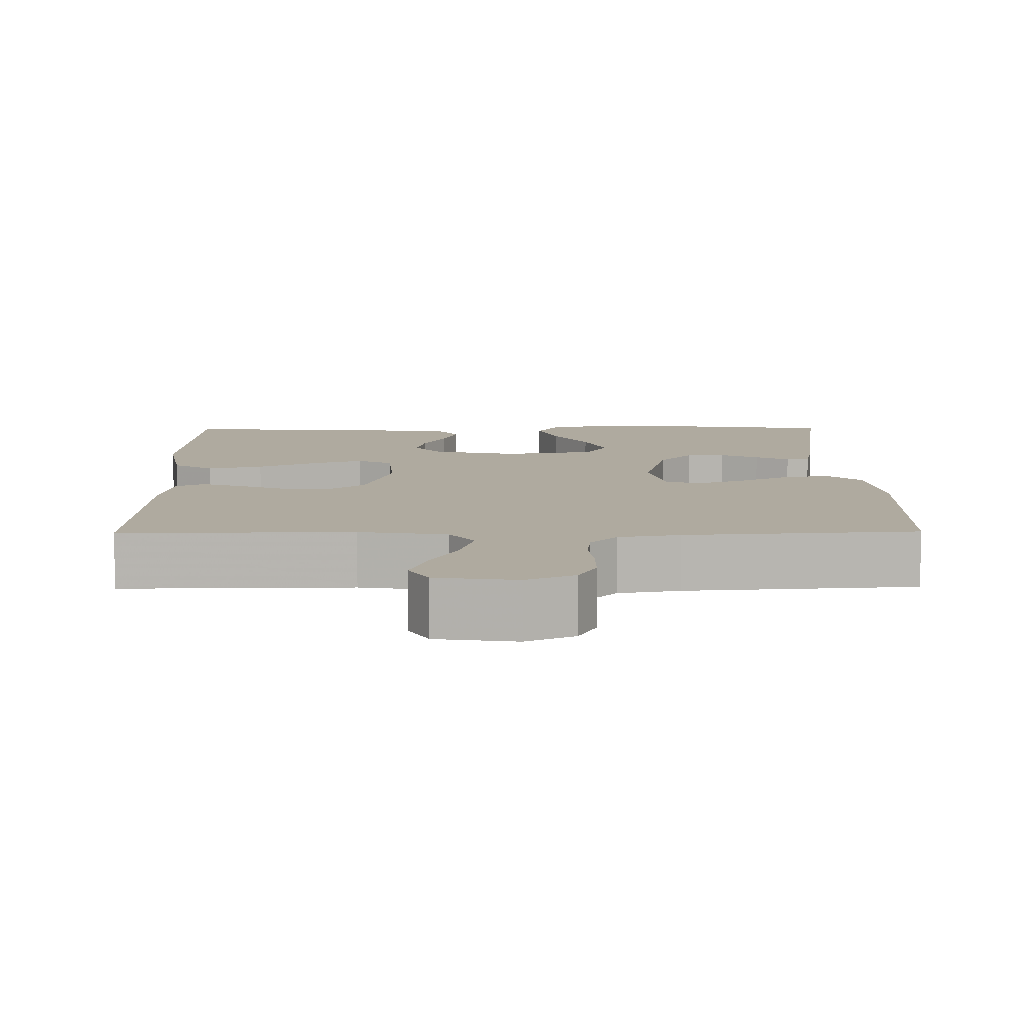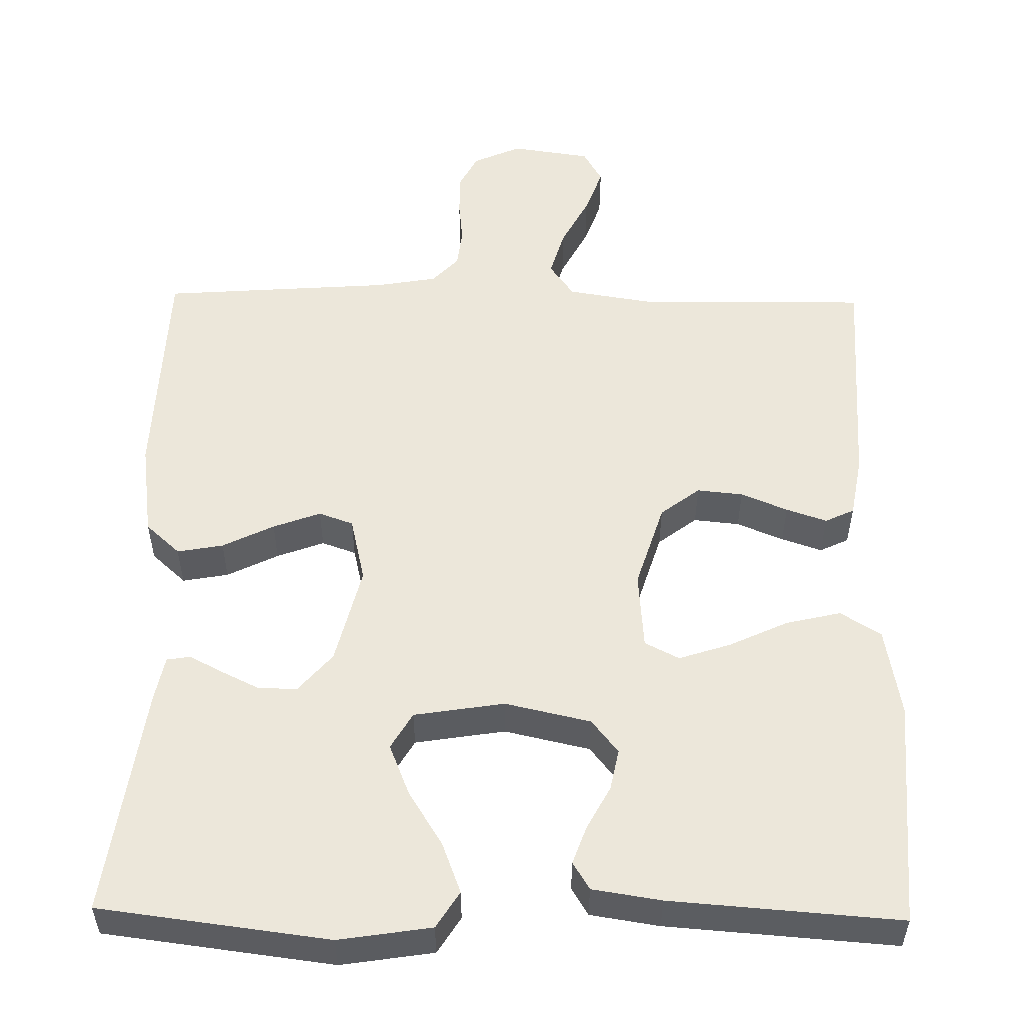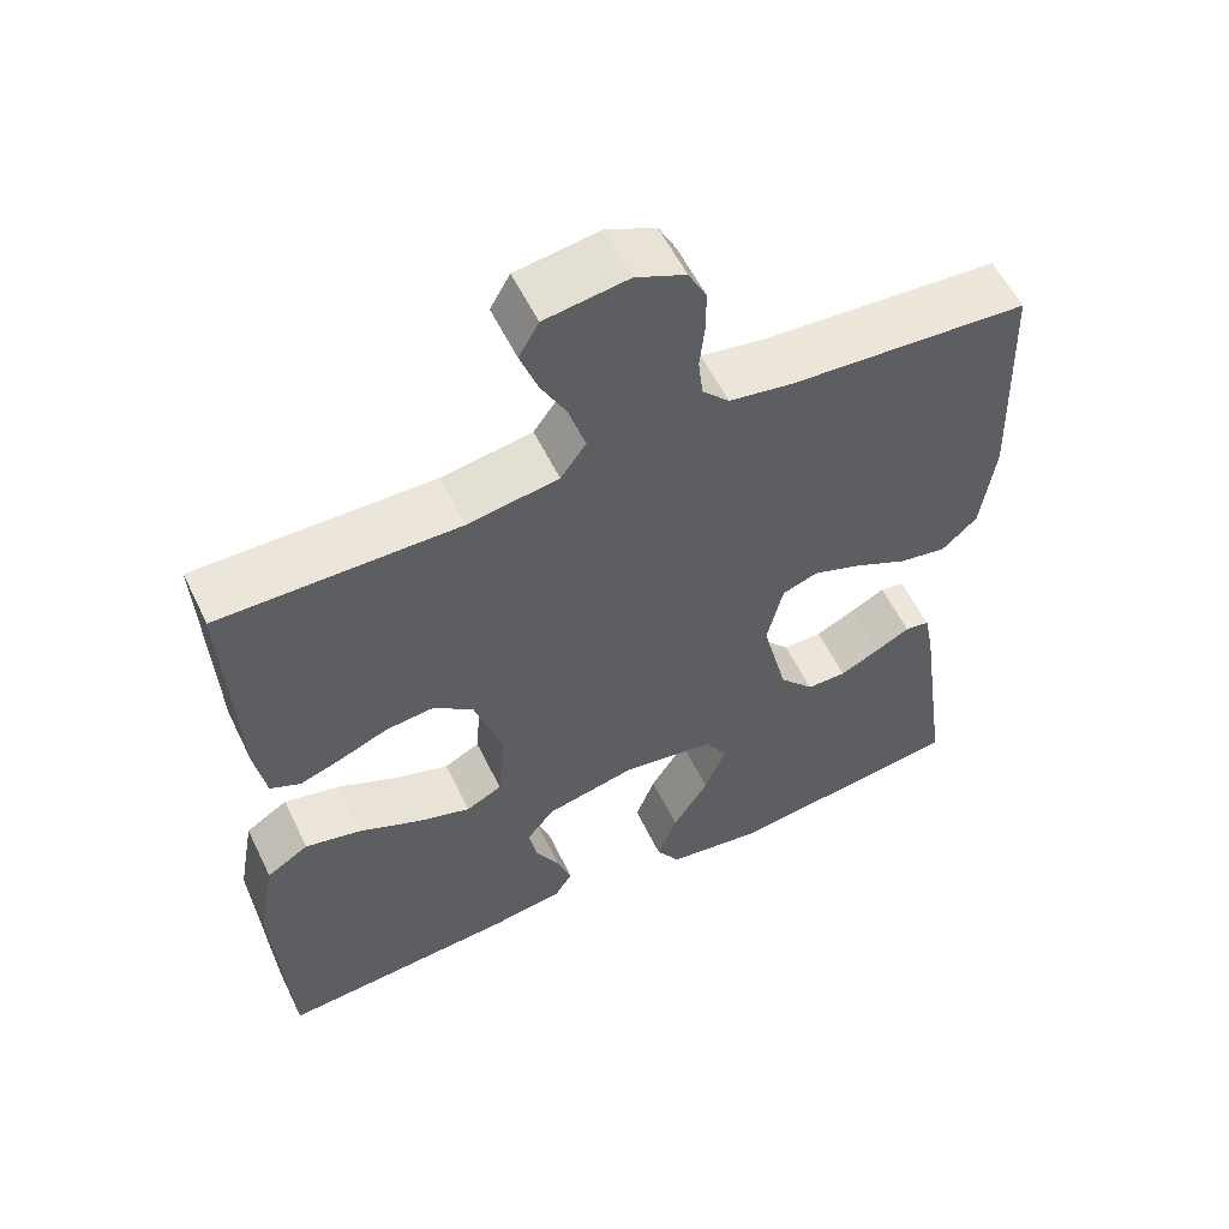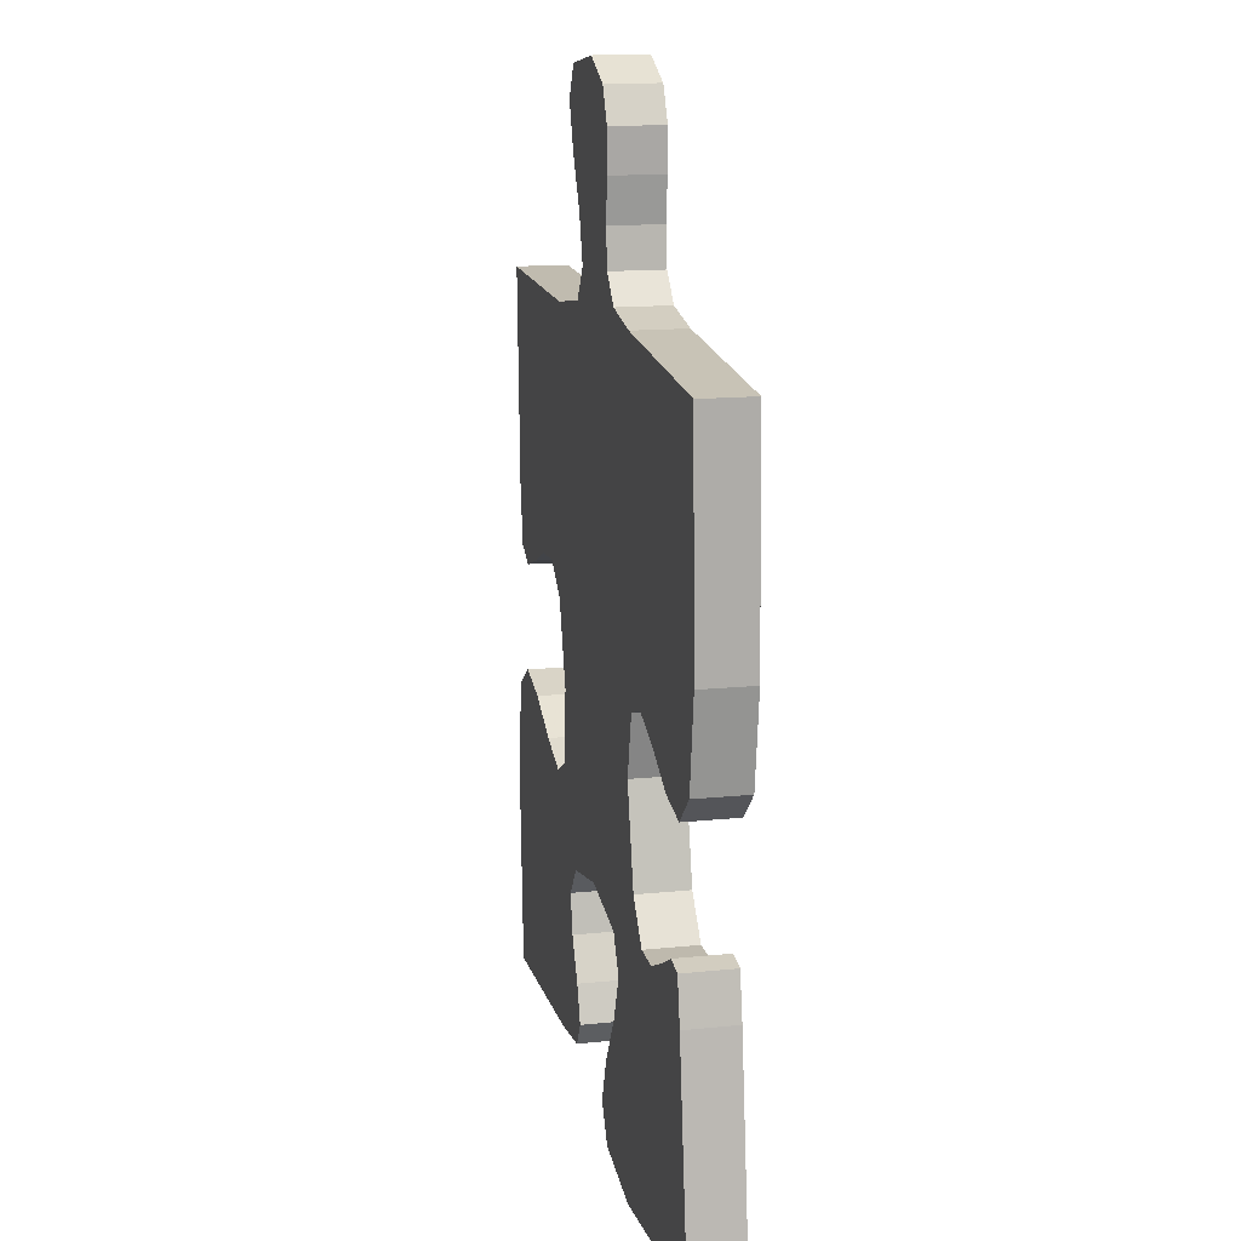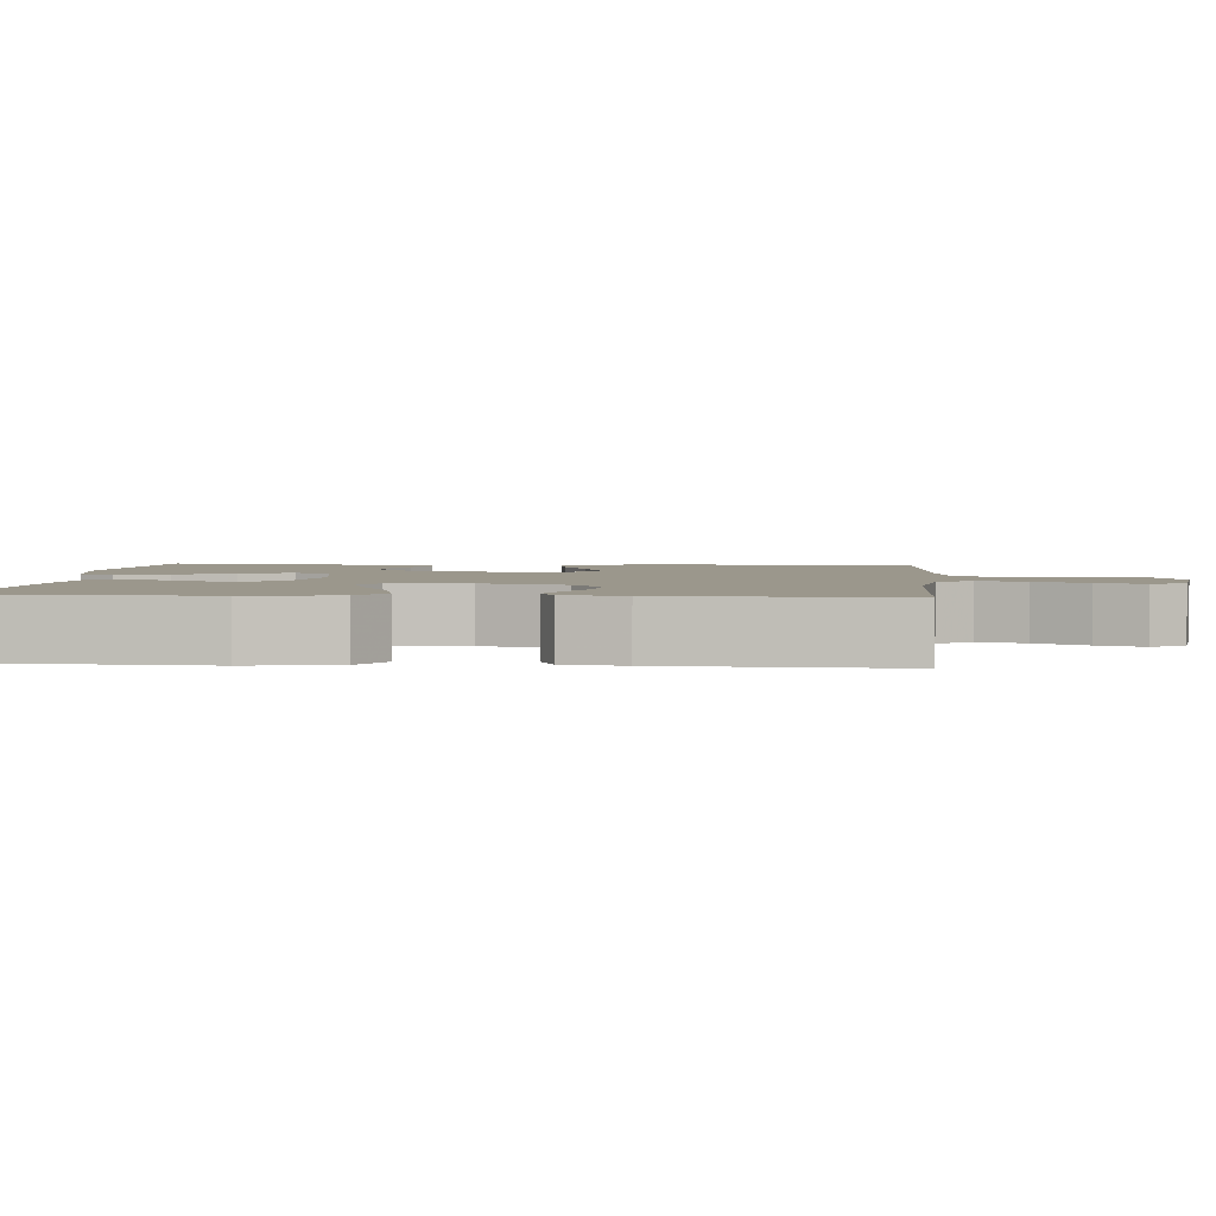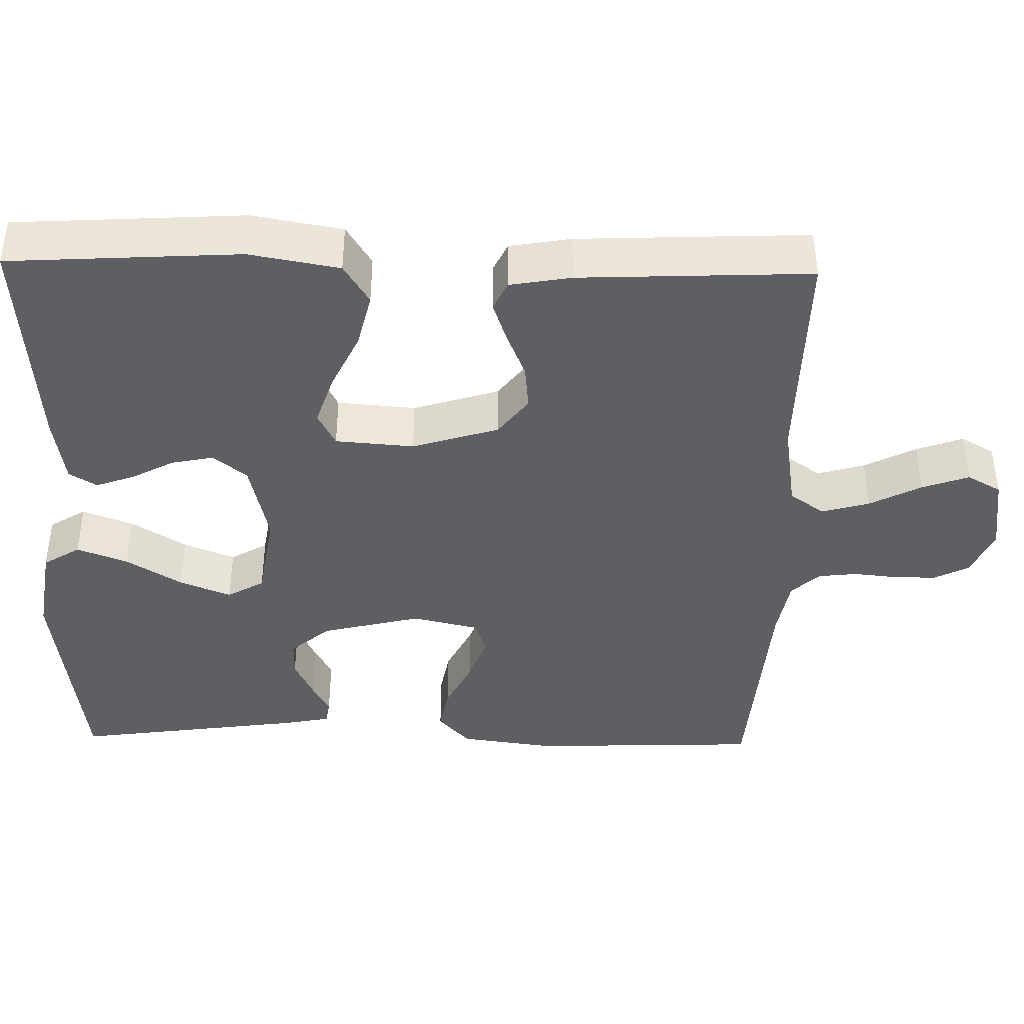
<metadata>
{"format":"obj","ext":"obj","renderer":"f3d","projection":"perspective","resolution":1024,"background":"white","views":[{"elev":9.4,"azim":-0.7,"up":"+Y"},{"elev":53.8,"azim":-179.0,"up":"+Y"},{"elev":57.2,"azim":-25.7,"up":"+Z"},{"elev":15.2,"azim":77.7,"up":"+Z"},{"elev":2.7,"azim":-85.2,"up":"+Y"},{"elev":-40.7,"azim":-91.2,"up":"+Y"}]}
</metadata>
<code>
v -0.5 0.07 -0.5
v -0.518 0.07 -0.2
v -0.497 0.07 -0.083
v -0.444 0.07 -0.05
v -0.372 0.07 -0.067
v -0.295 0.07 -0.103
v -0.228 0.07 -0.125
v -0.183 0.07 -0.102
v -0.175 0.07 0
v -0.21 0.07 0.112
v -0.261 0.07 0.151
v -0.321 0.07 0.145
v -0.382 0.07 0.12
v -0.435 0.07 0.102
v -0.473 0.07 0.12
v -0.487 0.07 0.2
v -0.5 0.07 0.5
v -0.2 0.07 0.496
v -0.086 0.07 0.514
v -0.054 0.07 0.559
v -0.072 0.07 0.621
v -0.107 0.07 0.688
v -0.129 0.07 0.749
v -0.104 0.07 0.793
v 0 0.07 0.808
v 0.063 0.07 0.78
v 0.086 0.07 0.735
v 0.086 0.07 0.68
v 0.08 0.07 0.623
v 0.086 0.07 0.572
v 0.12 0.07 0.536
v 0.2 0.07 0.522
v 0.5 0.07 0.5
v 0.511 0.07 0.2
v 0.494 0.07 0.076
v 0.449 0.07 0.035
v 0.389 0.07 0.046
v 0.322 0.07 0.079
v 0.26 0.07 0.102
v 0.215 0.07 0.086
v 0.195 0.07 0
v 0.227 0.07 -0.13
v 0.271 0.07 -0.181
v 0.321 0.07 -0.181
v 0.371 0.07 -0.157
v 0.415 0.07 -0.134
v 0.446 0.07 -0.139
v 0.458 0.07 -0.2
v 0.5 0.07 -0.5
v 0.2 0.07 -0.538
v 0.079 0.07 -0.519
v 0.049 0.07 -0.471
v 0.074 0.07 -0.405
v 0.119 0.07 -0.333
v 0.146 0.07 -0.266
v 0.118 0.07 -0.218
v 0 0.07 -0.199
v -0.112 0.07 -0.224
v -0.147 0.07 -0.268
v -0.136 0.07 -0.322
v -0.106 0.07 -0.378
v -0.088 0.07 -0.428
v -0.11 0.07 -0.464
v -0.2 0.07 -0.478
v -0.5 0 -0.5
v -0.518 0 -0.2
v -0.497 0 -0.083
v -0.444 0 -0.05
v -0.372 0 -0.067
v -0.295 0 -0.103
v -0.228 0 -0.125
v -0.183 0 -0.102
v -0.175 0 0
v -0.21 0 0.112
v -0.261 0 0.151
v -0.321 0 0.145
v -0.382 0 0.12
v -0.435 0 0.102
v -0.473 0 0.12
v -0.487 0 0.2
v -0.5 0 0.5
v -0.2 0 0.496
v -0.086 0 0.514
v -0.054 0 0.559
v -0.072 0 0.621
v -0.107 0 0.688
v -0.129 0 0.749
v -0.104 0 0.793
v 0 0 0.808
v 0.063 0 0.78
v 0.086 0 0.735
v 0.086 0 0.68
v 0.08 0 0.623
v 0.086 0 0.572
v 0.12 0 0.536
v 0.2 0 0.522
v 0.5 0 0.5
v 0.511 0 0.2
v 0.494 0 0.076
v 0.449 0 0.035
v 0.389 0 0.046
v 0.322 0 0.079
v 0.26 0 0.102
v 0.215 0 0.086
v 0.195 0 0
v 0.227 0 -0.13
v 0.271 0 -0.181
v 0.321 0 -0.181
v 0.371 0 -0.157
v 0.415 0 -0.134
v 0.446 0 -0.139
v 0.458 0 -0.2
v 0.5 0 -0.5
v 0.2 0 -0.538
v 0.079 0 -0.519
v 0.049 0 -0.471
v 0.074 0 -0.405
v 0.119 0 -0.333
v 0.146 0 -0.266
v 0.118 0 -0.218
v 0 0 -0.199
v -0.112 0 -0.224
v -0.147 0 -0.268
v -0.136 0 -0.322
v -0.106 0 -0.378
v -0.088 0 -0.428
v -0.11 0 -0.464
v -0.2 0 -0.478
f 4 5 6
f 3 4 6
f 2 3 6
f 1 2 6
f 64 1 6
f 63 64 6
f 62 63 6
f 61 62 6
f 60 61 6
f 59 60 6 7
f 58 59 7 8
f 57 58 8 9
f 56 57 9 10
f 52 53 54
f 51 52 54
f 50 51 54
f 49 50 54
f 48 49 54
f 47 48 54
f 46 47 54
f 45 46 54
f 44 45 54 55
f 43 44 55 56
f 36 37 38
f 35 36 38
f 34 35 38
f 33 34 38
f 32 33 38
f 31 32 38 39
f 30 31 39 40
f 27 28 29
f 26 27 29
f 25 26 29
f 24 25 29
f 23 24 29
f 22 23 29
f 21 22 29
f 20 21 29 30
f 30 40 41
f 20 30 41
f 19 20 41
f 16 17 18
f 15 16 18
f 14 15 18
f 13 14 18
f 12 13 18
f 11 12 18 19
f 42 43 56 10
f 19 41 42
f 11 19 42
f 10 11 42
f 70 69 68
f 70 68 67
f 70 67 66
f 70 66 65
f 70 65 128
f 70 128 127
f 70 127 126
f 70 126 125
f 70 125 124
f 71 70 124 123
f 72 71 123 122
f 73 72 122 121
f 74 73 121 120
f 118 117 116
f 118 116 115
f 118 115 114
f 118 114 113
f 118 113 112
f 118 112 111
f 118 111 110
f 118 110 109
f 119 118 109 108
f 120 119 108 107
f 102 101 100
f 102 100 99
f 102 99 98
f 102 98 97
f 102 97 96
f 103 102 96 95
f 104 103 95 94
f 93 92 91
f 93 91 90
f 93 90 89
f 93 89 88
f 93 88 87
f 93 87 86
f 93 86 85
f 94 93 85 84
f 105 104 94
f 105 94 84
f 105 84 83
f 82 81 80
f 82 80 79
f 82 79 78
f 82 78 77
f 82 77 76
f 83 82 76 75
f 74 120 107 106
f 106 105 83
f 106 83 75
f 106 75 74
f 1 65 66 2
f 2 66 67 3
f 3 67 68 4
f 4 68 69 5
f 5 69 70 6
f 6 70 71 7
f 7 71 72 8
f 8 72 73 9
f 9 73 74 10
f 10 74 75 11
f 11 75 76 12
f 12 76 77 13
f 13 77 78 14
f 14 78 79 15
f 15 79 80 16
f 16 80 81 17
f 17 81 82 18
f 18 82 83 19
f 19 83 84 20
f 20 84 85 21
f 21 85 86 22
f 22 86 87 23
f 23 87 88 24
f 24 88 89 25
f 25 89 90 26
f 26 90 91 27
f 27 91 92 28
f 28 92 93 29
f 29 93 94 30
f 30 94 95 31
f 31 95 96 32
f 32 96 97 33
f 33 97 98 34
f 34 98 99 35
f 35 99 100 36
f 36 100 101 37
f 37 101 102 38
f 38 102 103 39
f 39 103 104 40
f 40 104 105 41
f 41 105 106 42
f 42 106 107 43
f 43 107 108 44
f 44 108 109 45
f 45 109 110 46
f 46 110 111 47
f 47 111 112 48
f 48 112 113 49
f 49 113 114 50
f 50 114 115 51
f 51 115 116 52
f 52 116 117 53
f 53 117 118 54
f 54 118 119 55
f 55 119 120 56
f 56 120 121 57
f 57 121 122 58
f 58 122 123 59
f 59 123 124 60
f 60 124 125 61
f 61 125 126 62
f 62 126 127 63
f 63 127 128 64
f 64 128 65 1

</code>
